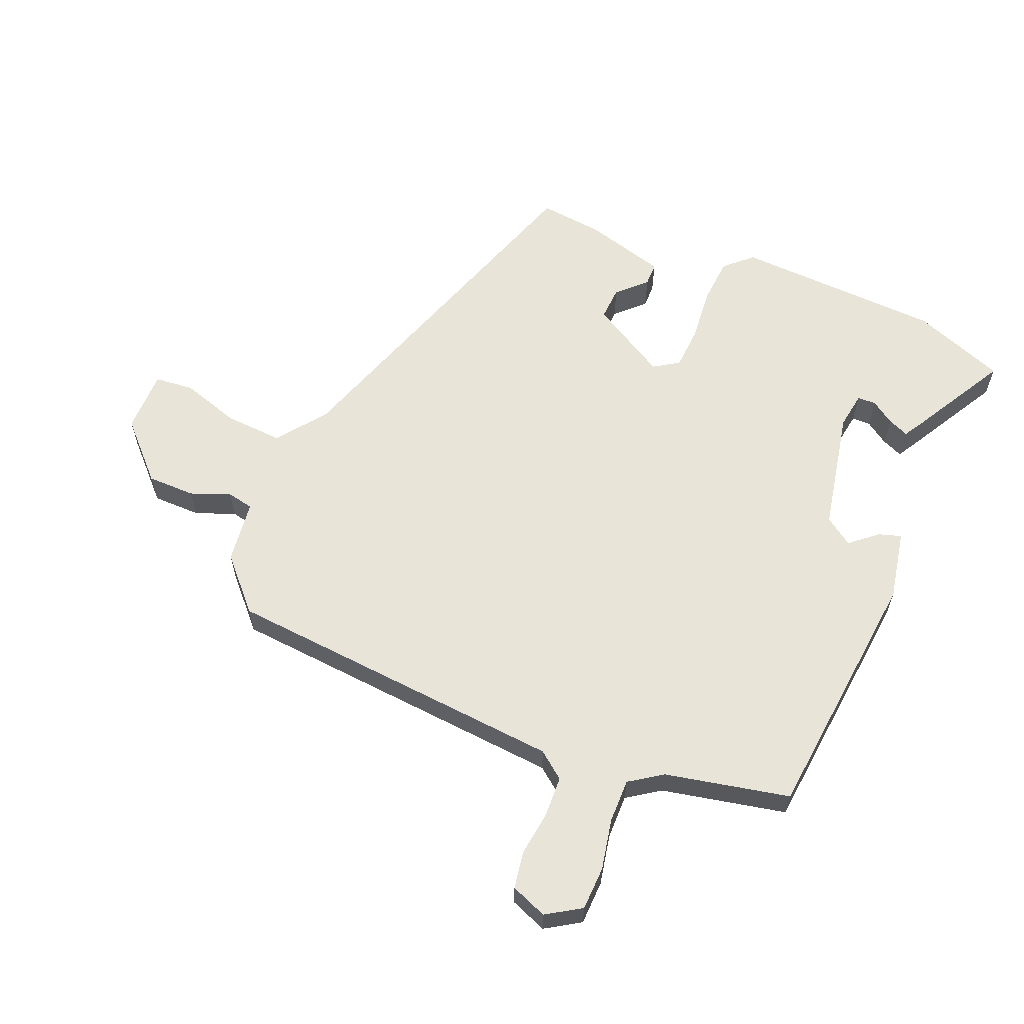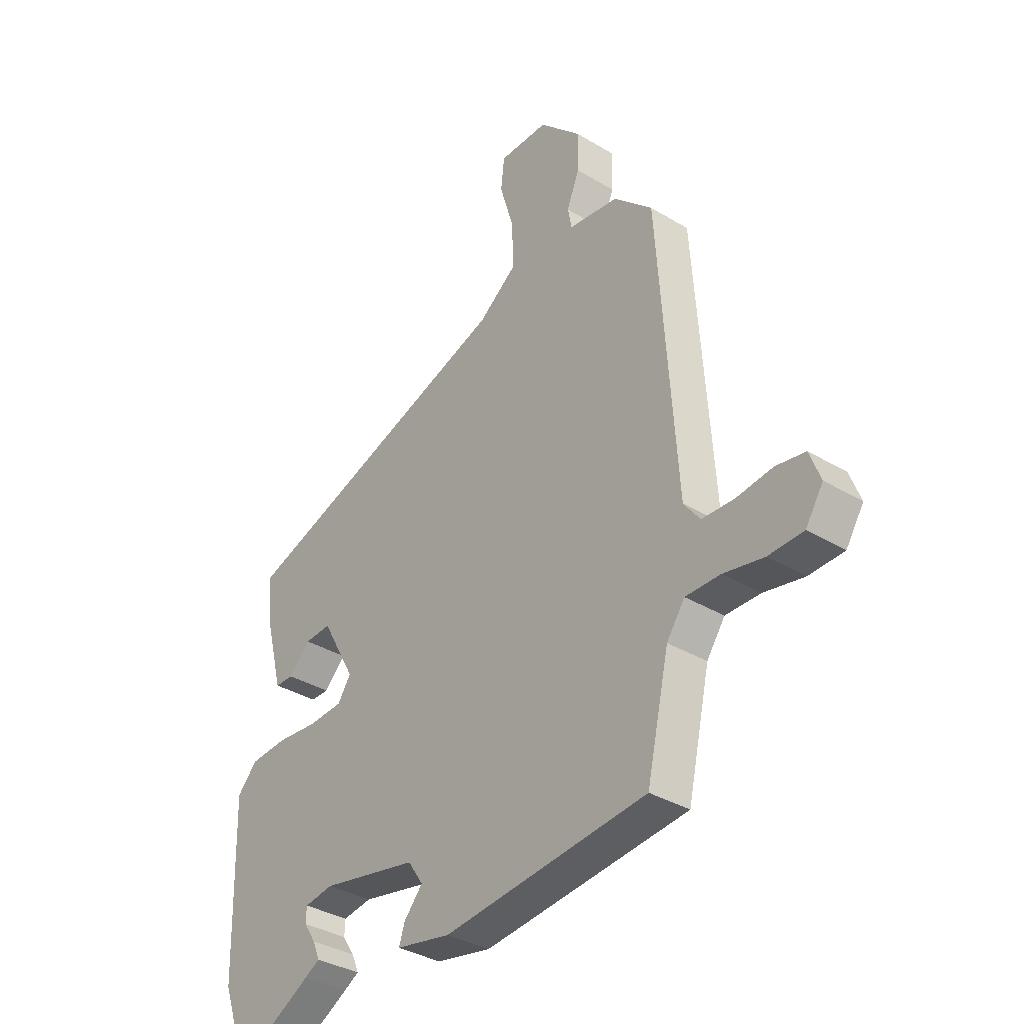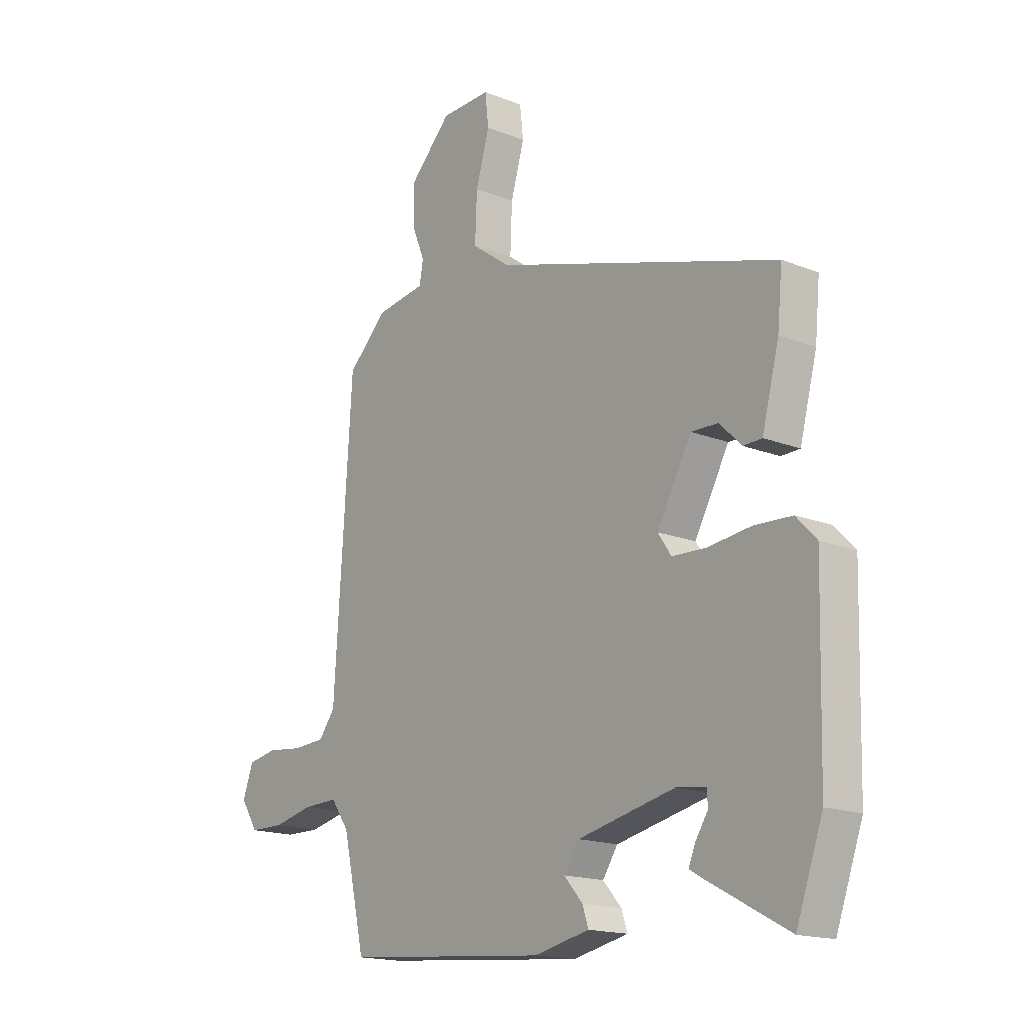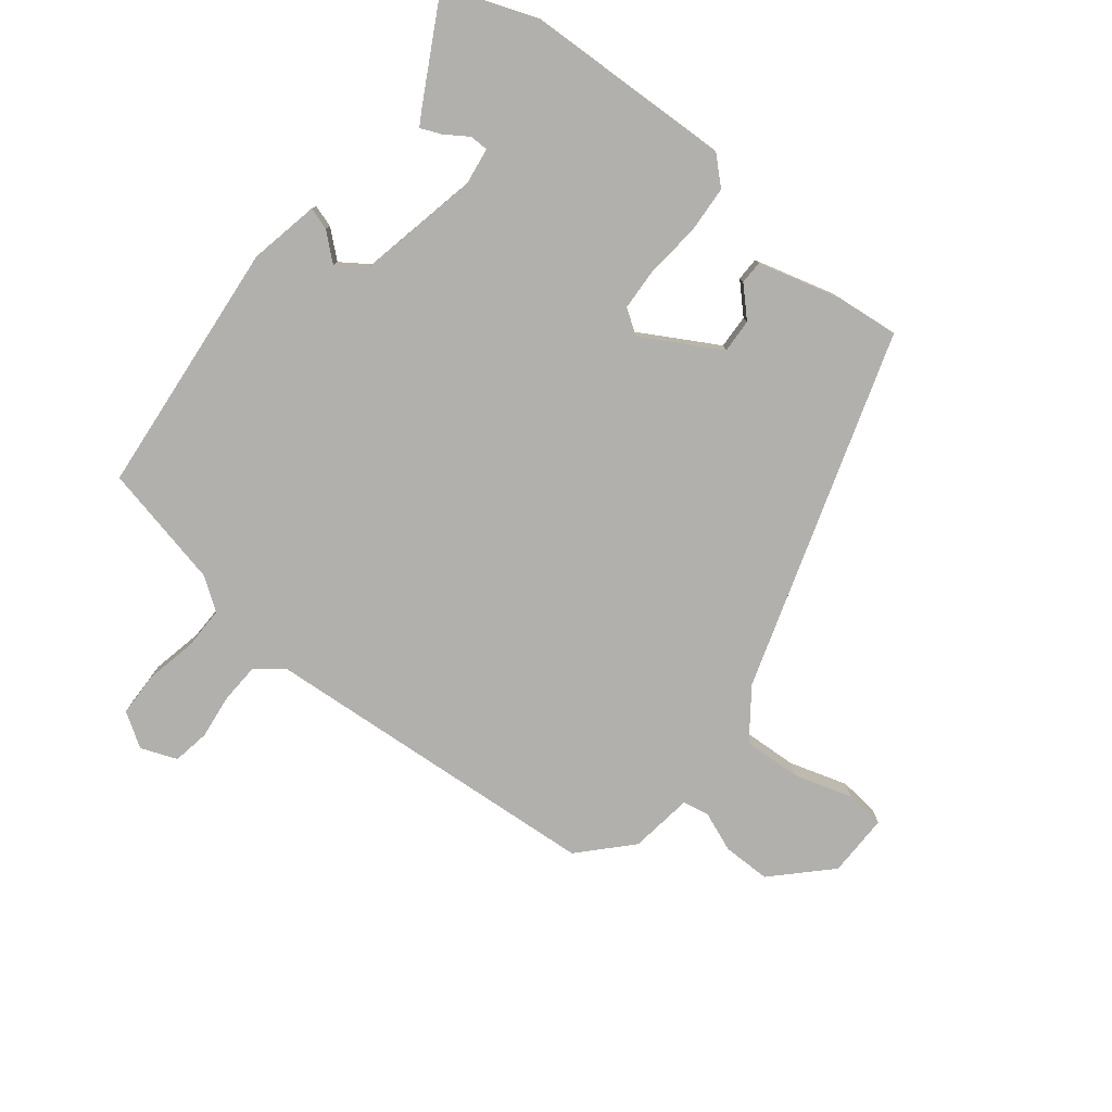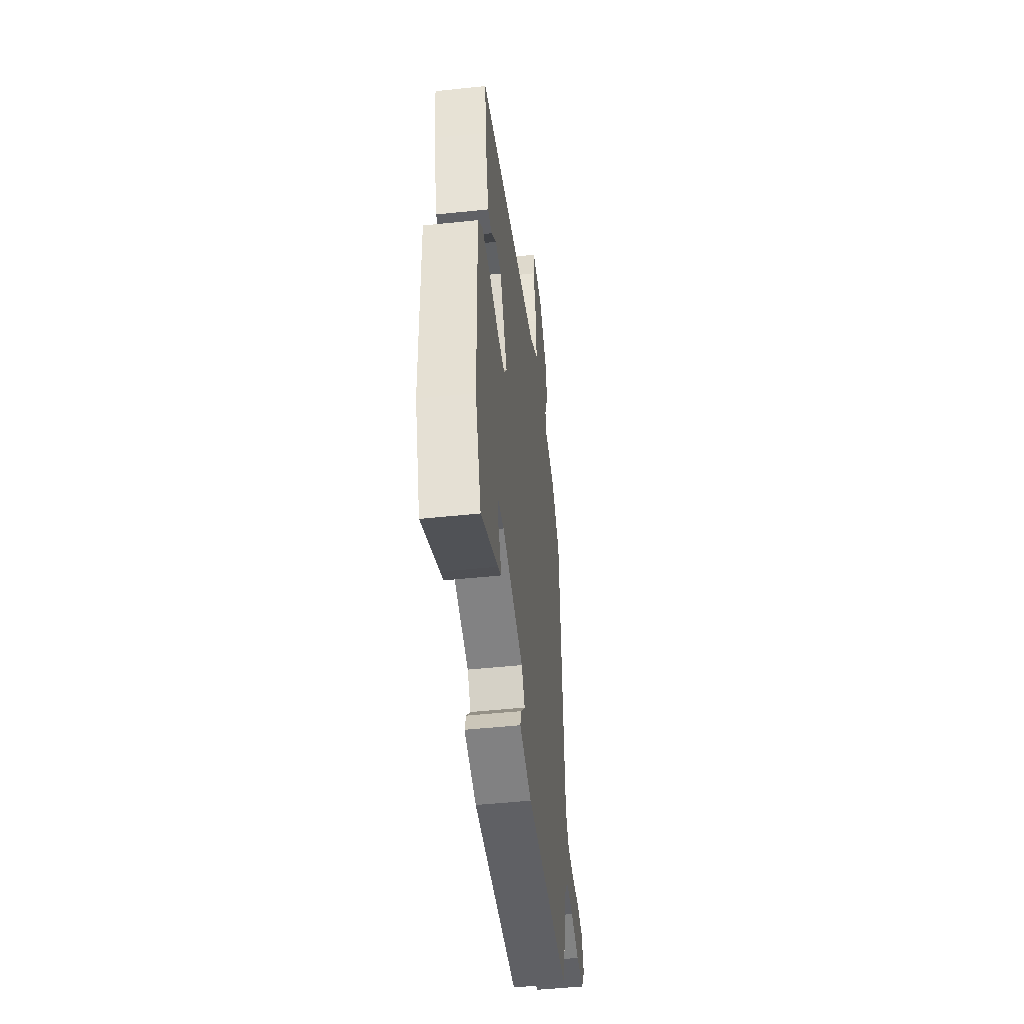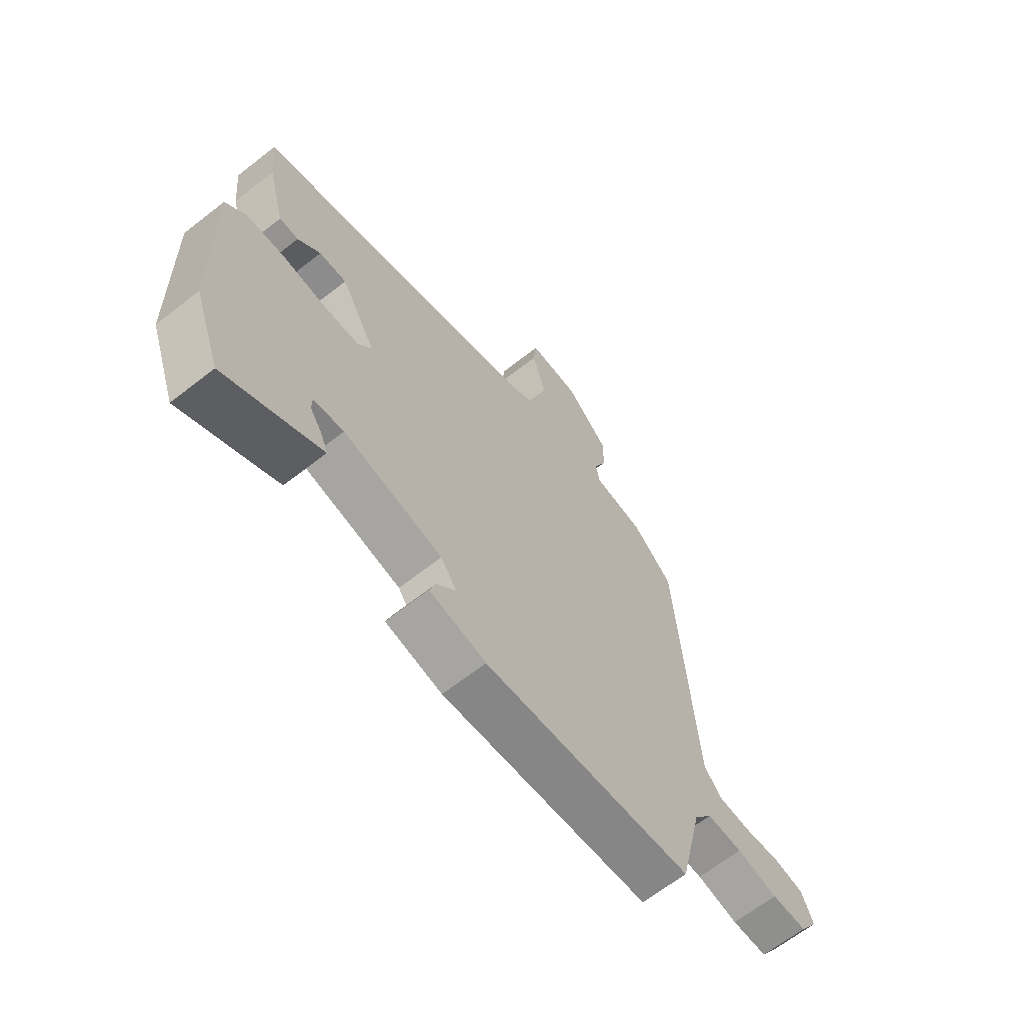
<metadata>
{"format":"obj","ext":"obj","renderer":"f3d","projection":"perspective","resolution":1024,"background":"white","views":[{"elev":60.6,"azim":113.7,"up":"+Y"},{"elev":-35.9,"azim":51.7,"up":"+Z"},{"elev":-16.8,"azim":-128.6,"up":"+Z"},{"elev":-78.6,"azim":-127.8,"up":"+Y"},{"elev":-48.8,"azim":-83.3,"up":"+Z"},{"elev":-65.7,"azim":-51.8,"up":"+Z"}]}
</metadata>
<code>
v 0.438 0.07 -0.487
v 0.021 0.07 -0.522
v -0.092 0.07 -0.498
v -0.08 0.07 -0.462
v -0.042 0.07 -0.419
v -0.073 0.07 -0.373
v -0.271 0.07 -0.33
v -0.331 0.07 -0.338
v -0.332 0.07 -0.368
v -0.307 0.07 -0.406
v -0.293 0.07 -0.44
v -0.323 0.07 -0.457
v -0.484 0.07 -0.543
v -0.538 0.07 -0.393
v -0.547 0.07 -0.055
v -0.506 0.07 -0.012
v -0.429 0.07 -0.008
v -0.342 0.07 -0.018
v -0.272 0.07 -0.015
v -0.245 0.07 0.025
v -0.315 0.07 0.151
v -0.37 0.07 0.149
v -0.415 0.07 0.105
v -0.453 0.07 0.106
v -0.488 0.07 0.239
v -0.498 0.07 0.343
v 0.085 0.07 0.524
v 0.165 0.07 0.582
v 0.161 0.07 0.676
v 0.133 0.07 0.771
v 0.14 0.07 0.835
v 0.242 0.07 0.833
v 0.328 0.07 0.746
v 0.327 0.07 0.668
v 0.301 0.07 0.604
v 0.309 0.07 0.561
v 0.411 0.07 0.546
v 0.491 0.07 0.469
v 0.527 0.07 -0.089
v 0.56 0.07 -0.133
v 0.626 0.07 -0.137
v 0.699 0.07 -0.129
v 0.759 0.07 -0.14
v 0.781 0.07 -0.199
v 0.745 0.07 -0.254
v 0.674 0.07 -0.255
v 0.592 0.07 -0.237
v 0.521 0.07 -0.235
v 0.484 0.07 -0.287
v 0.438 0 -0.487
v 0.021 0 -0.522
v -0.092 0 -0.498
v -0.08 0 -0.462
v -0.042 0 -0.419
v -0.073 0 -0.373
v -0.271 0 -0.33
v -0.331 0 -0.338
v -0.332 0 -0.368
v -0.307 0 -0.406
v -0.293 0 -0.44
v -0.323 0 -0.457
v -0.484 0 -0.543
v -0.538 0 -0.393
v -0.547 0 -0.055
v -0.506 0 -0.012
v -0.429 0 -0.008
v -0.342 0 -0.018
v -0.272 0 -0.015
v -0.245 0 0.025
v -0.315 0 0.151
v -0.37 0 0.149
v -0.415 0 0.105
v -0.453 0 0.106
v -0.488 0 0.239
v -0.498 0 0.343
v 0.085 0 0.524
v 0.165 0 0.582
v 0.161 0 0.676
v 0.133 0 0.771
v 0.14 0 0.835
v 0.242 0 0.833
v 0.328 0 0.746
v 0.327 0 0.668
v 0.301 0 0.604
v 0.309 0 0.561
v 0.411 0 0.546
v 0.491 0 0.469
v 0.527 0 -0.089
v 0.56 0 -0.133
v 0.626 0 -0.137
v 0.699 0 -0.129
v 0.759 0 -0.14
v 0.781 0 -0.199
v 0.745 0 -0.254
v 0.674 0 -0.255
v 0.592 0 -0.237
v 0.521 0 -0.235
v 0.484 0 -0.287
f 44 45 46 47
f 44 47 48
f 41 42 43 44
f 40 41 44 48
f 39 40 48 49
f 36 37 38 39
f 32 33 34 35
f 32 35 36
f 29 30 31 32
f 28 29 32 36
f 27 28 36 39
f 22 23 24 25
f 21 22 25 26
f 15 16 17 18
f 15 18 19
f 14 15 19
f 13 14 19
f 9 10 11 12
f 9 12 13
f 8 9 13
f 2 3 4 5
f 49 1 2 5
f 49 5 6
f 39 49 6 7
f 21 26 27 39
f 20 21 39
f 20 39 7 8
f 8 13 19 20
f 96 95 94 93
f 97 96 93
f 93 92 91 90
f 97 93 90 89
f 98 97 89 88
f 88 87 86 85
f 84 83 82 81
f 85 84 81
f 81 80 79 78
f 85 81 78 77
f 88 85 77 76
f 74 73 72 71
f 75 74 71 70
f 67 66 65 64
f 68 67 64
f 68 64 63
f 68 63 62
f 61 60 59 58
f 62 61 58
f 62 58 57
f 54 53 52 51
f 54 51 50 98
f 55 54 98
f 56 55 98 88
f 88 76 75 70
f 88 70 69
f 57 56 88 69
f 69 68 62 57
f 1 50 51 2
f 2 51 52 3
f 3 52 53 4
f 4 53 54 5
f 5 54 55 6
f 6 55 56 7
f 7 56 57 8
f 8 57 58 9
f 9 58 59 10
f 10 59 60 11
f 11 60 61 12
f 12 61 62 13
f 13 62 63 14
f 14 63 64 15
f 15 64 65 16
f 16 65 66 17
f 17 66 67 18
f 18 67 68 19
f 19 68 69 20
f 20 69 70 21
f 21 70 71 22
f 22 71 72 23
f 23 72 73 24
f 24 73 74 25
f 25 74 75 26
f 26 75 76 27
f 27 76 77 28
f 28 77 78 29
f 29 78 79 30
f 30 79 80 31
f 31 80 81 32
f 32 81 82 33
f 33 82 83 34
f 34 83 84 35
f 35 84 85 36
f 36 85 86 37
f 37 86 87 38
f 38 87 88 39
f 39 88 89 40
f 40 89 90 41
f 41 90 91 42
f 42 91 92 43
f 43 92 93 44
f 44 93 94 45
f 45 94 95 46
f 46 95 96 47
f 47 96 97 48
f 48 97 98 49
f 49 98 50 1

</code>
